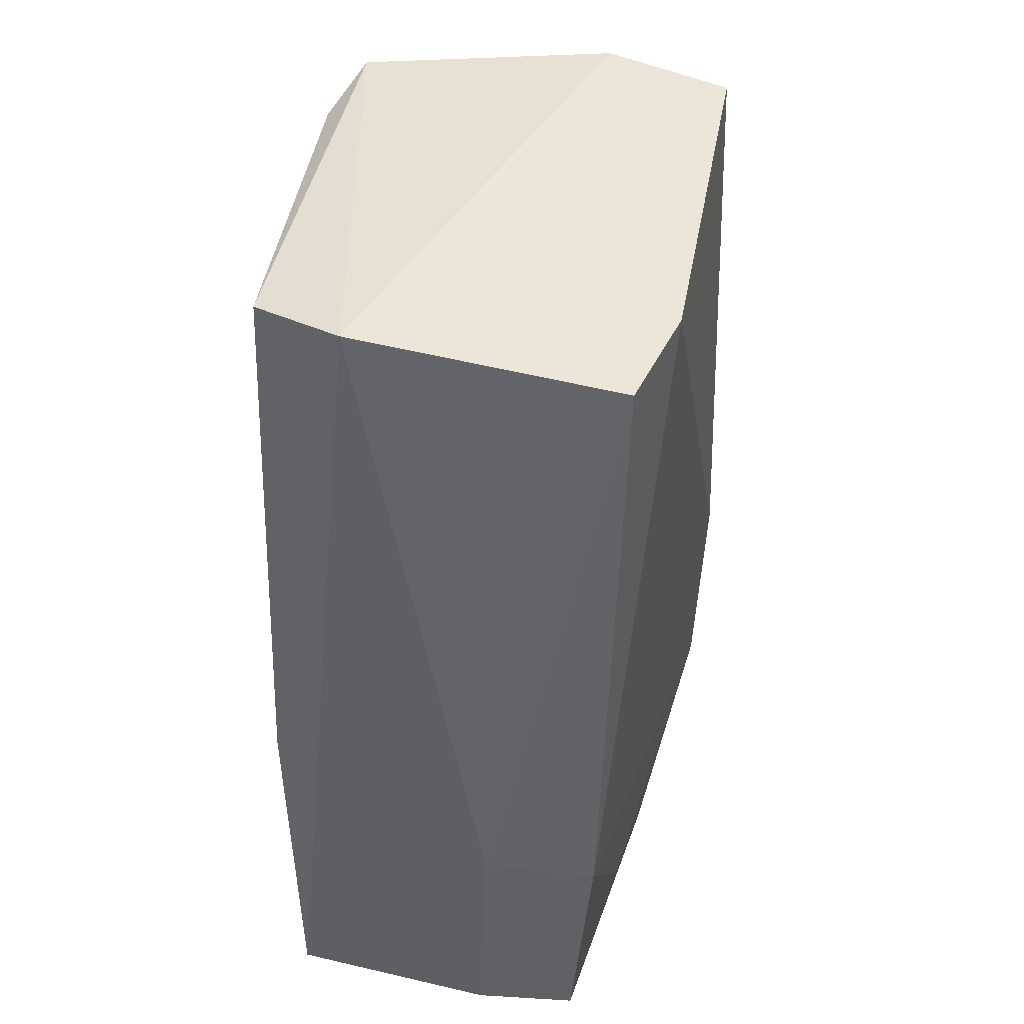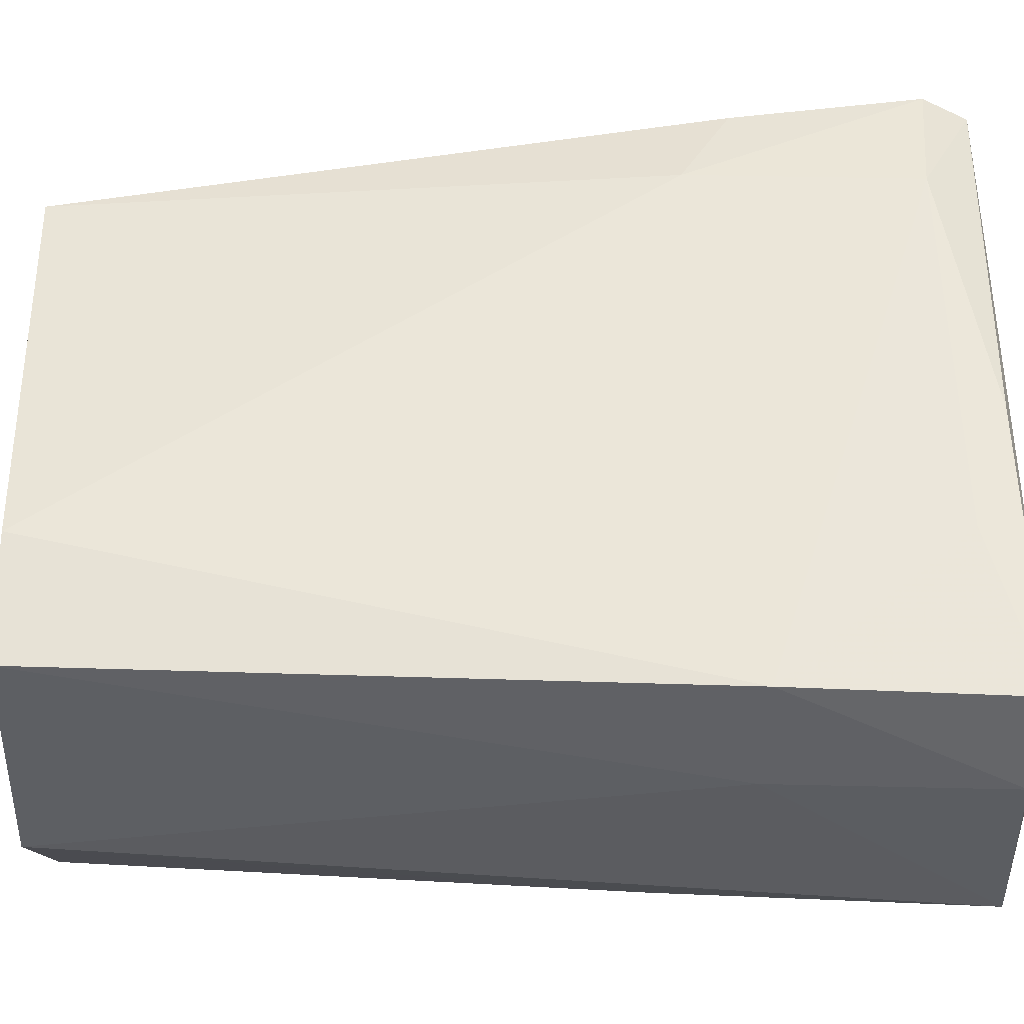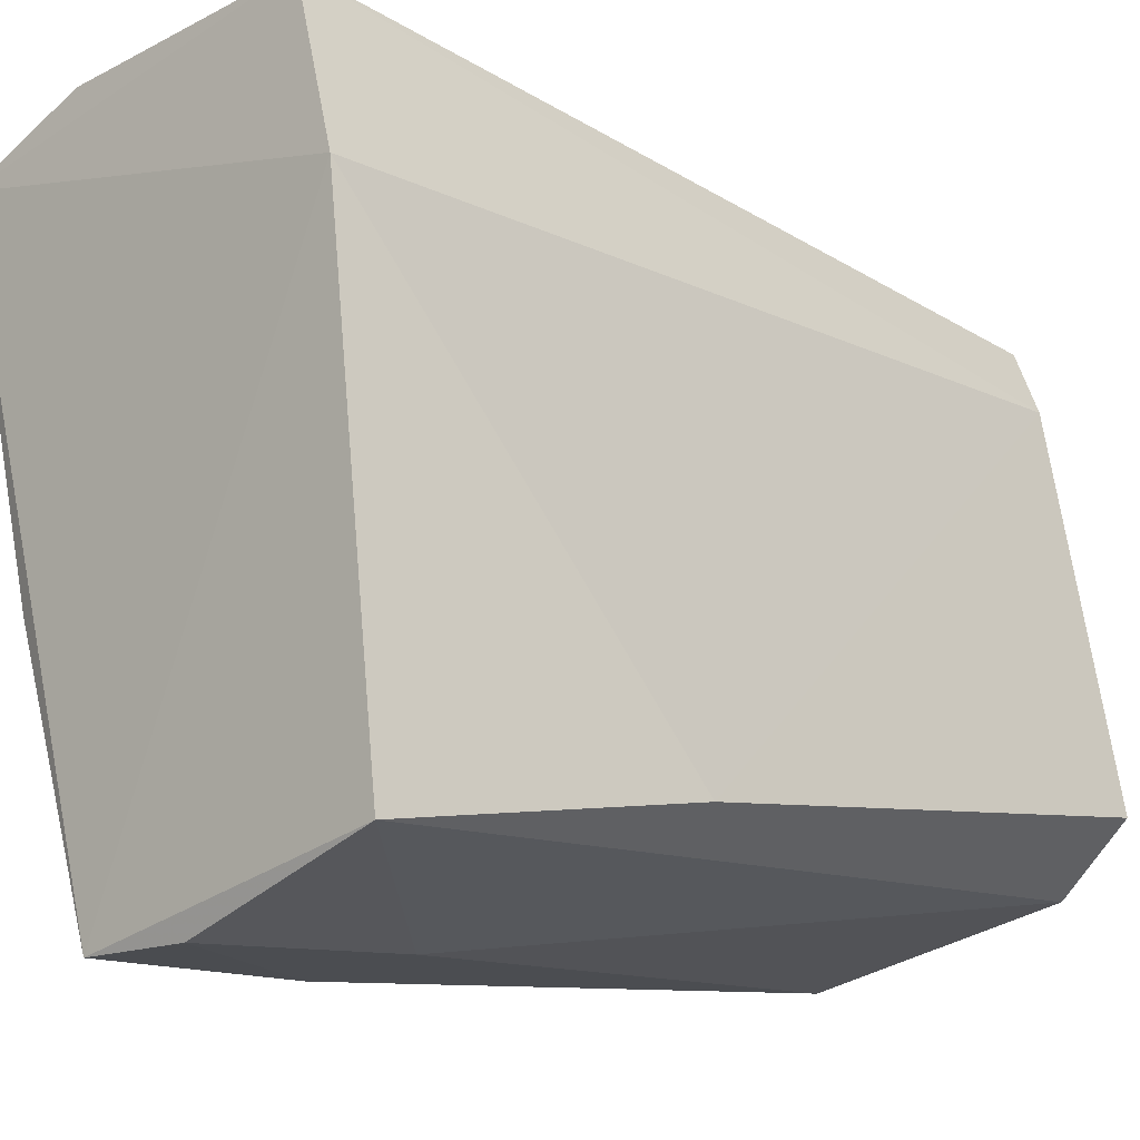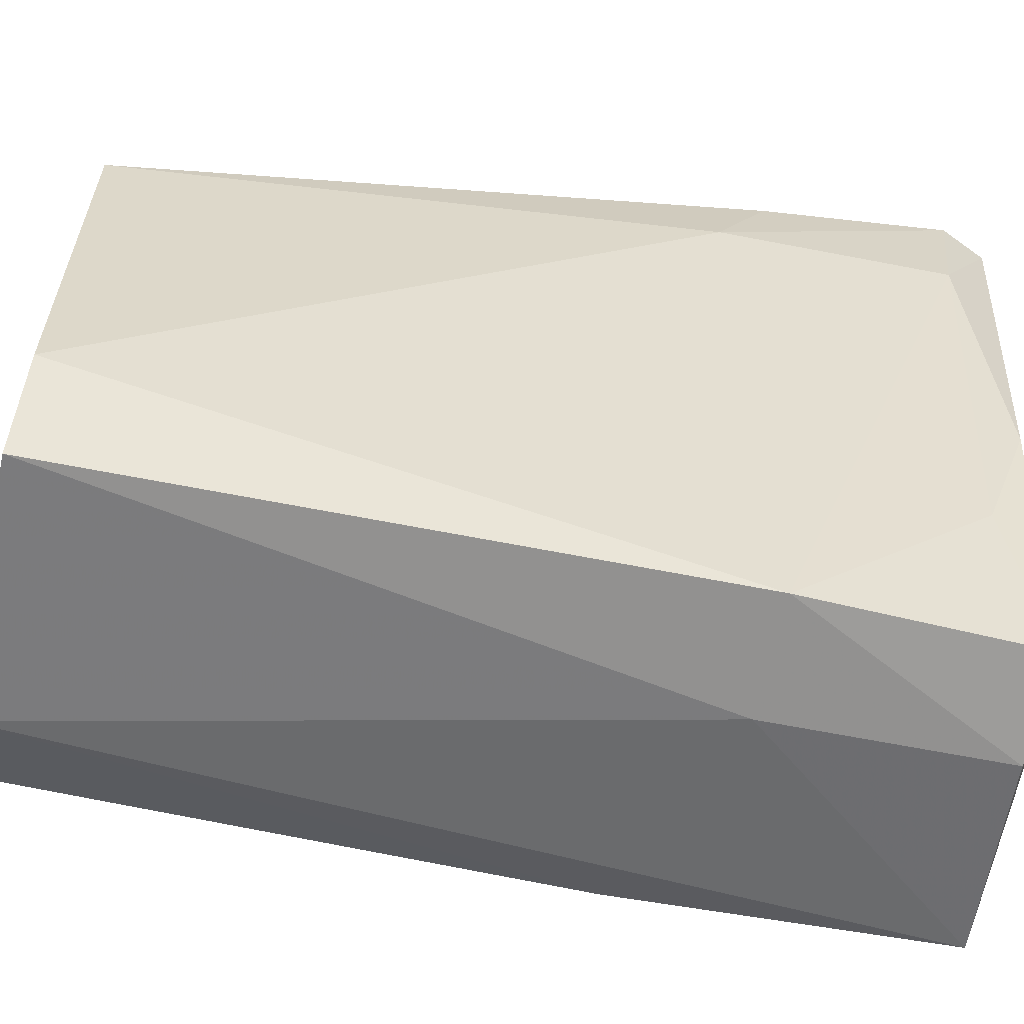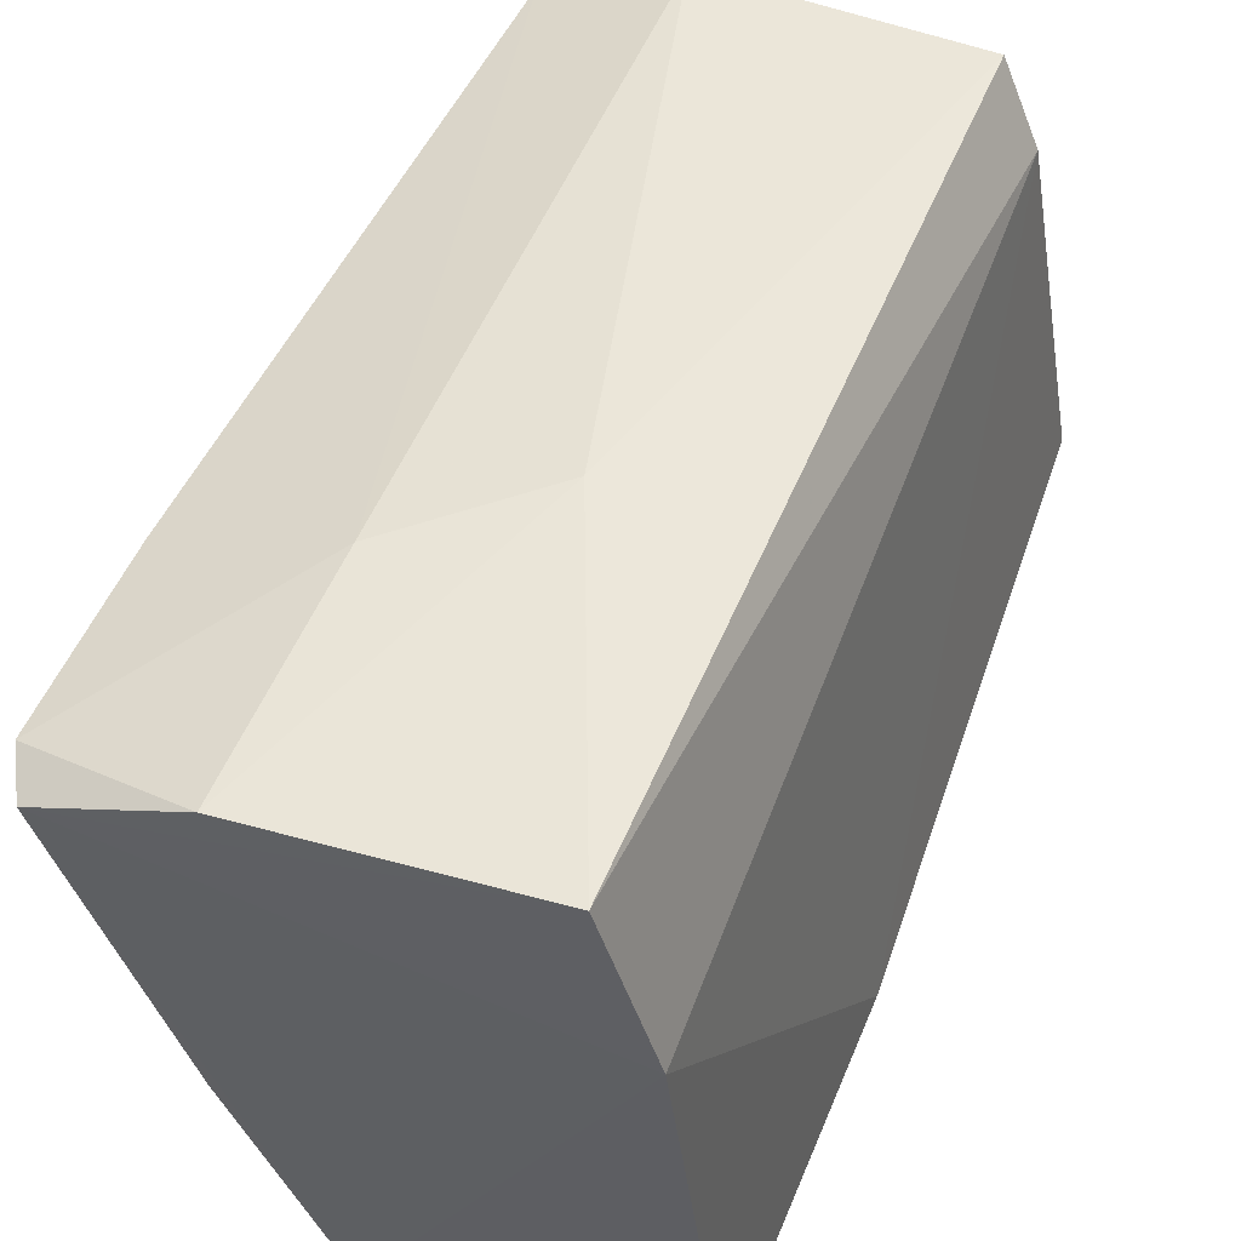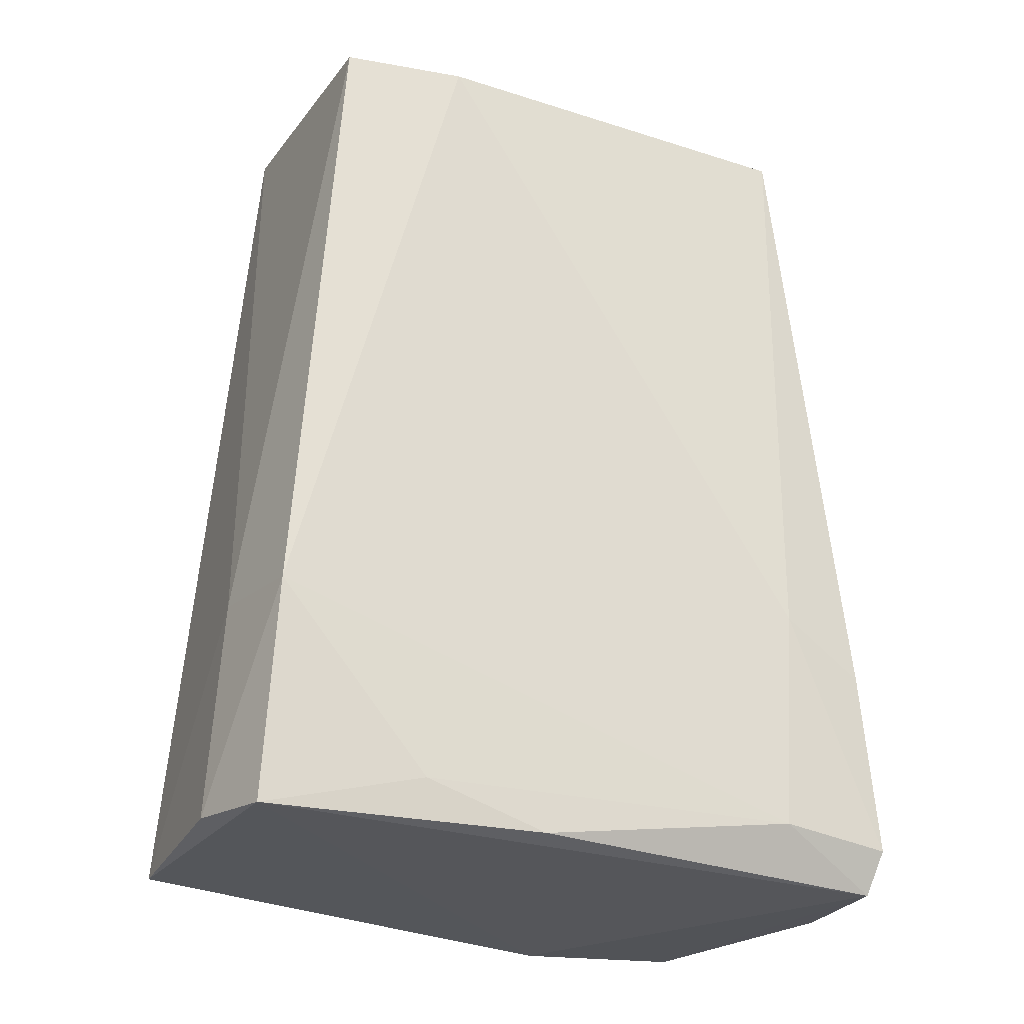
<metadata>
{"format":"obj","ext":"obj","renderer":"f3d","projection":"perspective","resolution":1024,"background":"white","views":[{"elev":42.2,"azim":-2.0,"up":"+Z"},{"elev":-53.6,"azim":92.8,"up":"+Y"},{"elev":-14.0,"azim":-134.9,"up":"+Y"},{"elev":-71.9,"azim":82.5,"up":"+Y"},{"elev":55.9,"azim":-159.0,"up":"+Y"},{"elev":-26.9,"azim":50.1,"up":"+Z"}]}
</metadata>
<code>
v -0.02309 0.02461 0.0207
v -0.02031 0.02355 0.0203
v -0.01972 0.0256 0.001311
v -0.02895 0.02721 0.000844
v -0.03134 0.01261 0.000817
v -0.02327 0.02655 0.005762
v -0.02944 0.01341 0.02074
v -0.02397 0.01112 0.005677
v -0.02023 0.02552 0.000334
v -0.02316 0.02676 0.0005666
v -0.02608 0.02676 0.007989
v -0.01972 0.02511 0.005558
v -0.02346 0.01196 0.02018
v -0.02907 0.02495 0.02036
v -0.02661 0.0114 0.005916
v -0.03019 0.02351 0.0006279
v -0.02444 0.01109 0.000567
v -0.01993 0.02307 0.006689
v -0.0313 0.01487 0.02045
v -0.03 0.02337 0.01989
v -0.02679 0.01117 0.0008232
v -0.02218 0.01722 0.0006121
v -0.02225 0.01452 0.02013
v -0.03165 0.01369 0.007987
v -0.02019 0.02292 0.001541
v -0.02303 0.01452 0.001517
f 6 1 2
f 10 6 3
f 10 9 4
f 10 3 9
f 11 1 6
f 11 10 4
f 11 6 10
f 12 6 2
f 12 3 6
f 13 2 1
f 13 1 7
f 14 7 1
f 14 11 4
f 14 1 11
f 15 7 5
f 15 13 7
f 15 8 13
f 16 4 9
f 17 16 9
f 17 5 16
f 18 3 12
f 18 12 2
f 19 7 14
f 20 14 4
f 20 4 16
f 20 19 14
f 21 15 5
f 21 5 17
f 21 17 8
f 21 8 15
f 22 17 9
f 23 13 8
f 23 18 2
f 23 2 13
f 24 5 7
f 24 7 19
f 24 16 5
f 24 20 16
f 24 19 20
f 25 22 9
f 25 9 3
f 25 3 18
f 25 23 8
f 25 18 23
f 26 8 17
f 26 17 22
f 26 25 8
f 26 22 25

</code>
